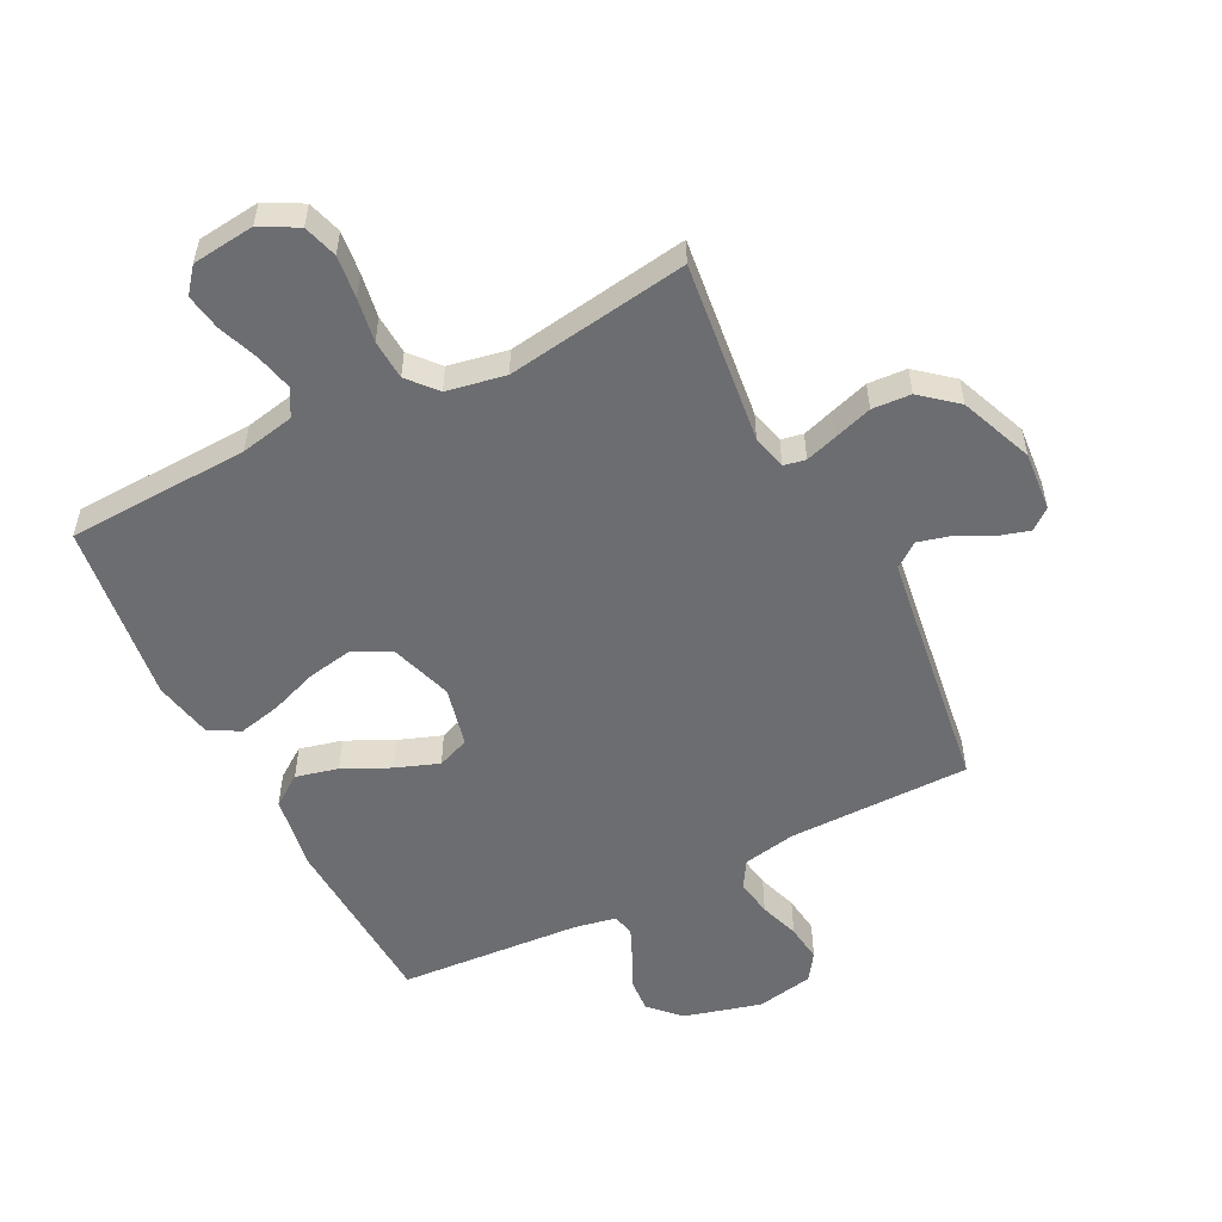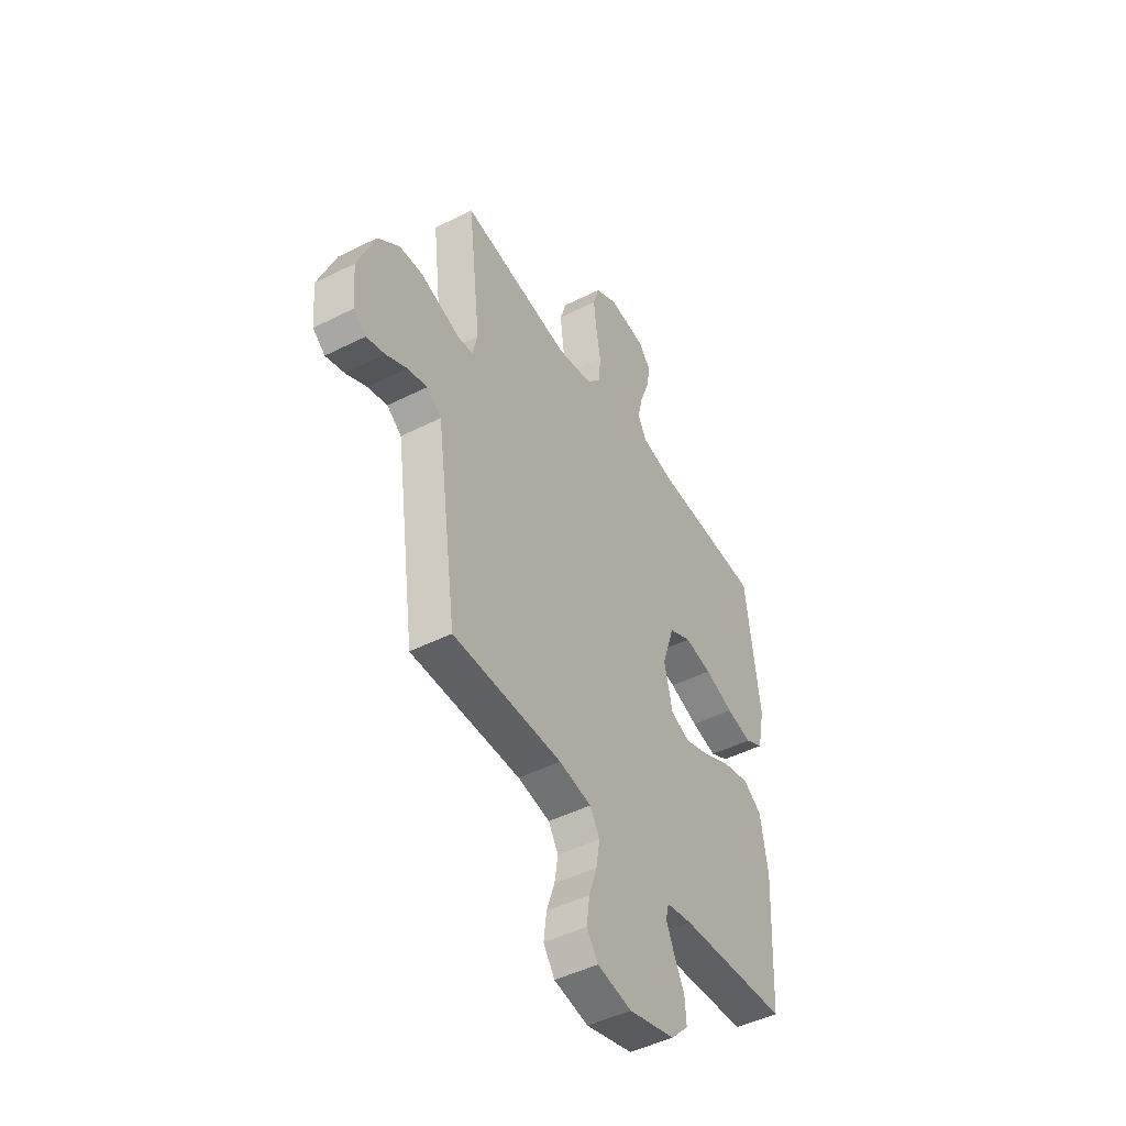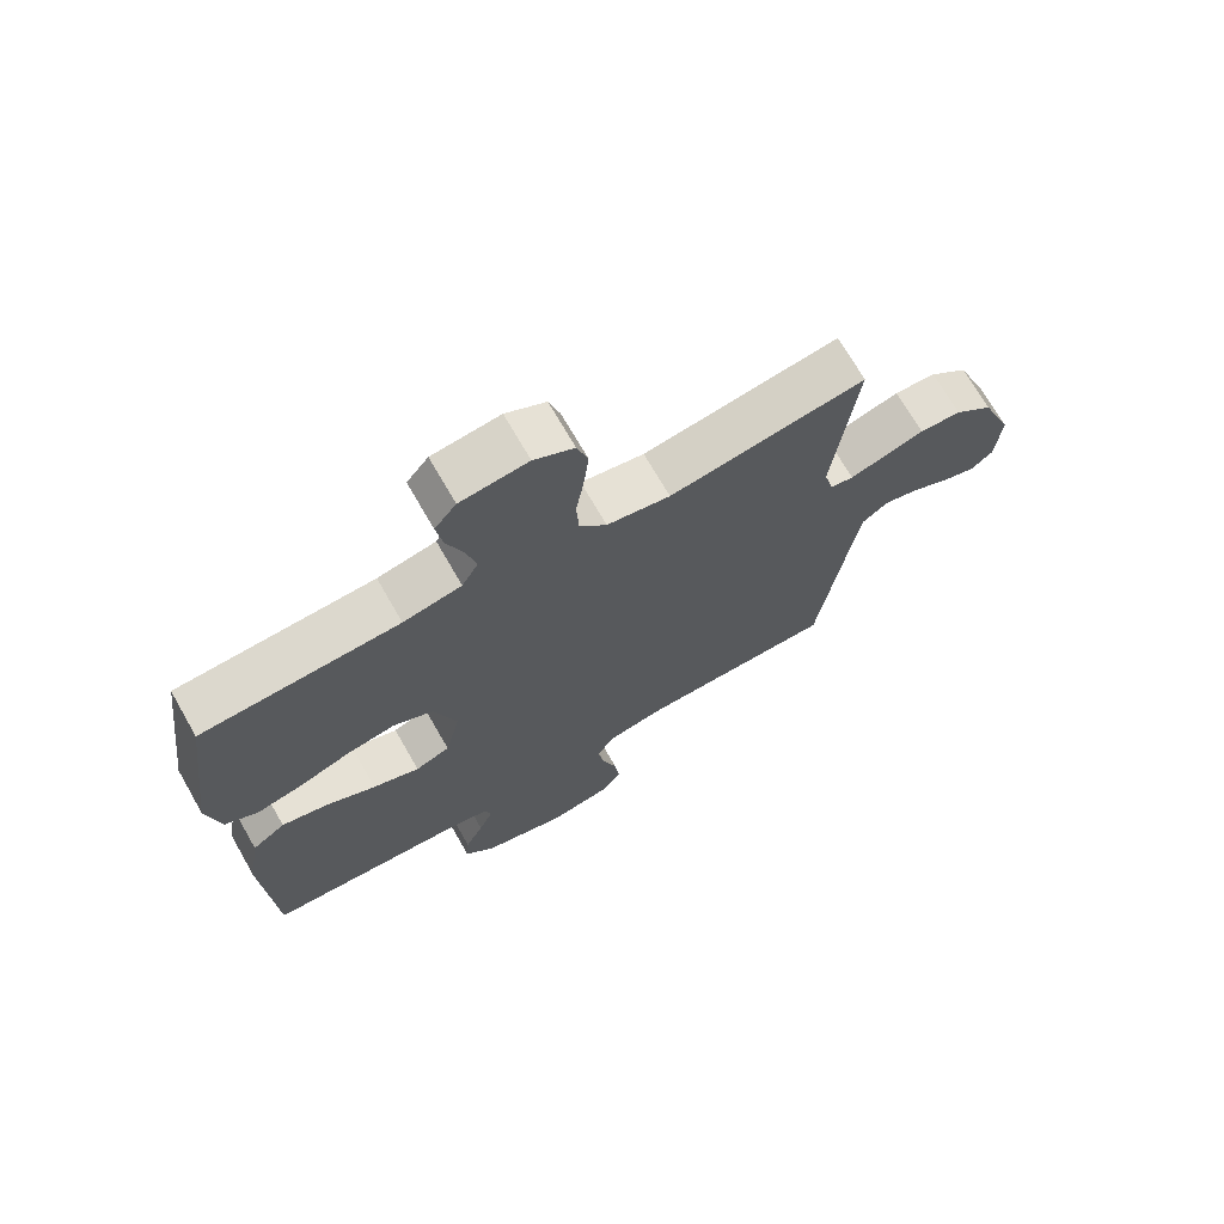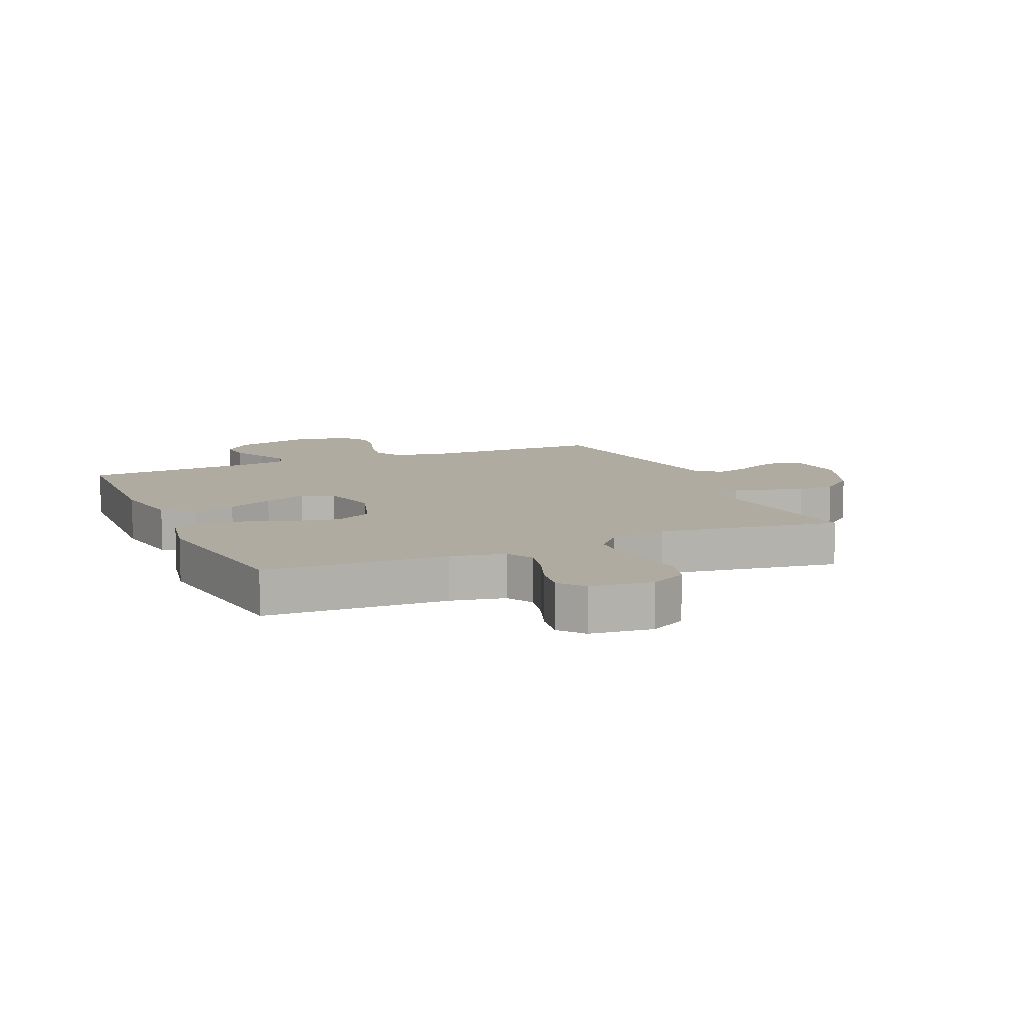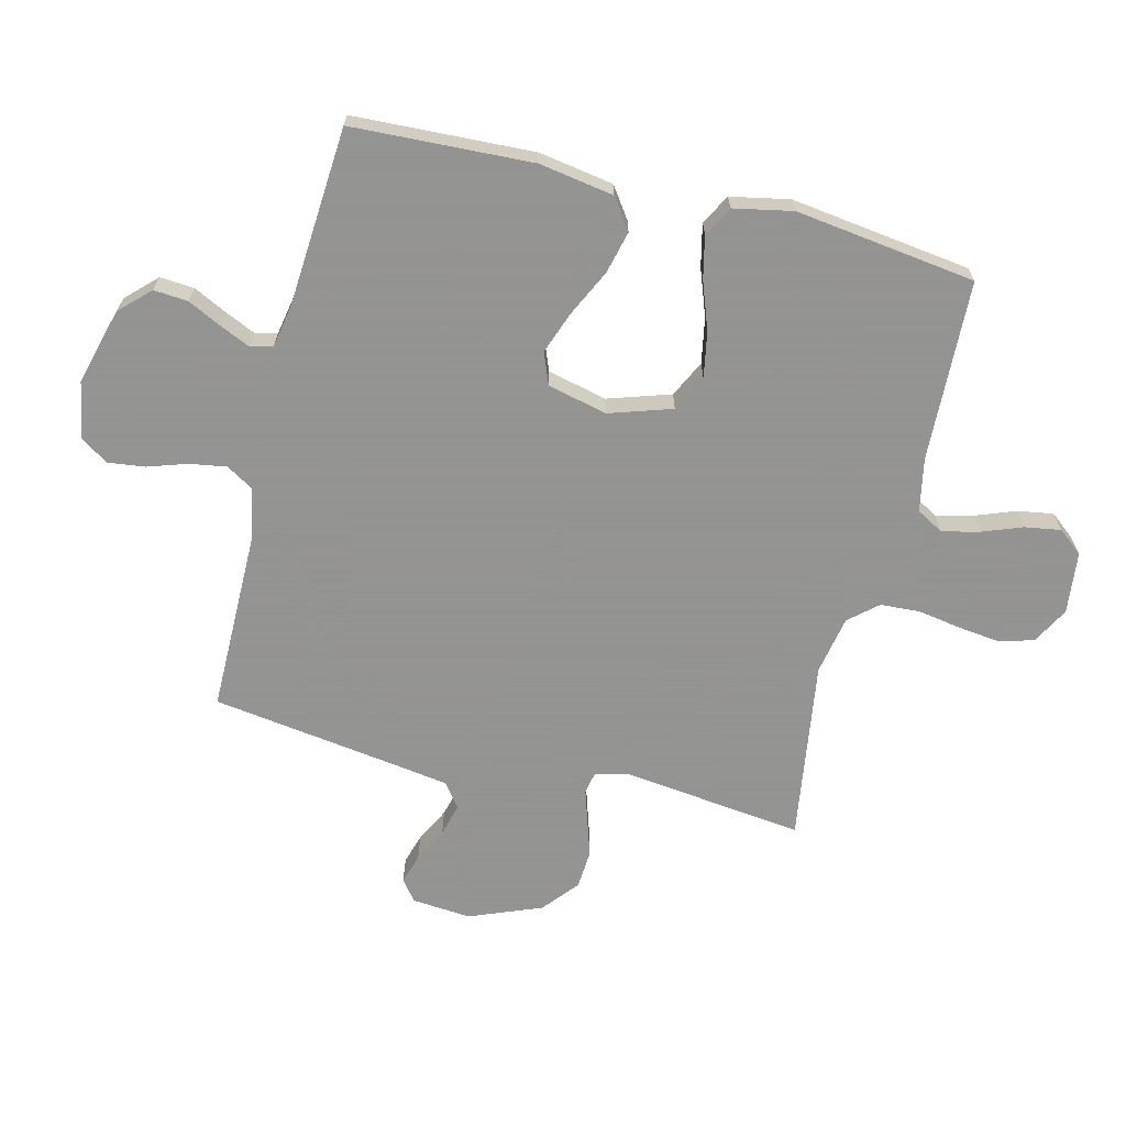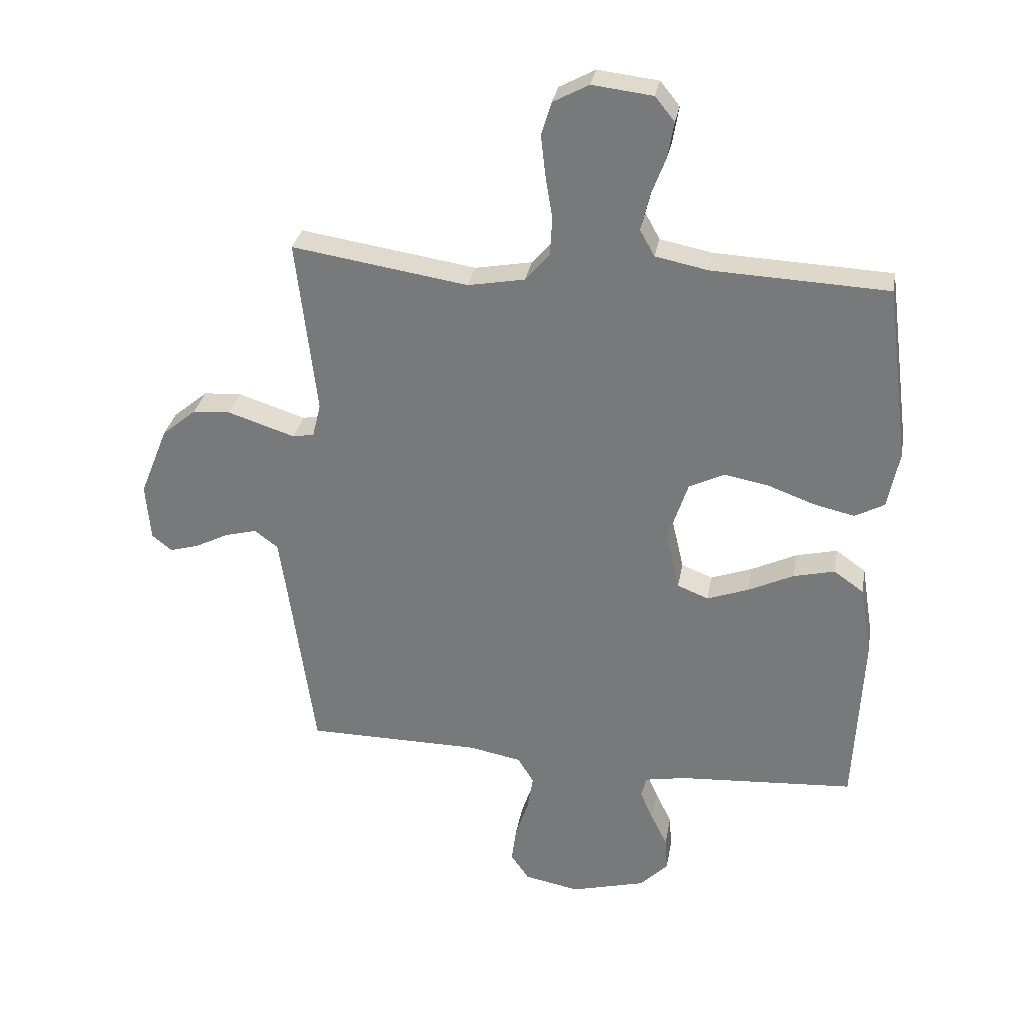
<metadata>
{"format":"obj","ext":"obj","renderer":"f3d","projection":"perspective","resolution":1024,"background":"white","views":[{"elev":-54.0,"azim":26.8,"up":"+Y"},{"elev":-46.7,"azim":119.8,"up":"+Z"},{"elev":70.6,"azim":-29.8,"up":"+Z"},{"elev":9.8,"azim":-23.7,"up":"+Y"},{"elev":-66.9,"azim":-104.1,"up":"+Y"},{"elev":30.7,"azim":-170.0,"up":"+Z"}]}
</metadata>
<code>
v -0.5 0.07 -0.5
v -0.515 0.07 -0.2
v -0.495 0.07 -0.076
v -0.444 0.07 -0.04
v -0.374 0.07 -0.057
v -0.297 0.07 -0.094
v -0.226 0.07 -0.12
v -0.173 0.07 -0.099
v -0.15 0.07 0
v -0.184 0.07 0.104
v -0.245 0.07 0.134
v -0.32 0.07 0.12
v -0.399 0.07 0.091
v -0.469 0.07 0.075
v -0.519 0.07 0.102
v -0.539 0.07 0.2
v -0.5 0.07 0.5
v -0.2 0.07 0.513
v -0.111 0.07 0.531
v -0.086 0.07 0.576
v -0.101 0.07 0.638
v -0.126 0.07 0.704
v -0.136 0.07 0.764
v -0.103 0.07 0.805
v 0 0.07 0.817
v 0.061 0.07 0.784
v 0.078 0.07 0.728
v 0.07 0.07 0.658
v 0.058 0.07 0.585
v 0.062 0.07 0.519
v 0.103 0.07 0.472
v 0.2 0.07 0.454
v 0.5 0.07 0.5
v 0.465 0.07 0.2
v 0.479 0.07 0.143
v 0.515 0.07 0.136
v 0.568 0.07 0.153
v 0.63 0.07 0.173
v 0.694 0.07 0.169
v 0.753 0.07 0.12
v 0.801 0.07 0
v 0.793 0.07 -0.098
v 0.759 0.07 -0.125
v 0.708 0.07 -0.11
v 0.651 0.07 -0.081
v 0.597 0.07 -0.067
v 0.557 0.07 -0.097
v 0.542 0.07 -0.2
v 0.5 0.07 -0.5
v 0.2 0.07 -0.502
v 0.112 0.07 -0.519
v 0.085 0.07 -0.564
v 0.095 0.07 -0.625
v 0.117 0.07 -0.691
v 0.125 0.07 -0.753
v 0.094 0.07 -0.798
v 0 0.07 -0.816
v -0.127 0.07 -0.782
v -0.175 0.07 -0.733
v -0.171 0.07 -0.676
v -0.143 0.07 -0.619
v -0.121 0.07 -0.569
v -0.13 0.07 -0.533
v -0.2 0.07 -0.52
v -0.5 0 -0.5
v -0.515 0 -0.2
v -0.495 0 -0.076
v -0.444 0 -0.04
v -0.374 0 -0.057
v -0.297 0 -0.094
v -0.226 0 -0.12
v -0.173 0 -0.099
v -0.15 0 0
v -0.184 0 0.104
v -0.245 0 0.134
v -0.32 0 0.12
v -0.399 0 0.091
v -0.469 0 0.075
v -0.519 0 0.102
v -0.539 0 0.2
v -0.5 0 0.5
v -0.2 0 0.513
v -0.111 0 0.531
v -0.086 0 0.576
v -0.101 0 0.638
v -0.126 0 0.704
v -0.136 0 0.764
v -0.103 0 0.805
v 0 0 0.817
v 0.061 0 0.784
v 0.078 0 0.728
v 0.07 0 0.658
v 0.058 0 0.585
v 0.062 0 0.519
v 0.103 0 0.472
v 0.2 0 0.454
v 0.5 0 0.5
v 0.465 0 0.2
v 0.479 0 0.143
v 0.515 0 0.136
v 0.568 0 0.153
v 0.63 0 0.173
v 0.694 0 0.169
v 0.753 0 0.12
v 0.801 0 0
v 0.793 0 -0.098
v 0.759 0 -0.125
v 0.708 0 -0.11
v 0.651 0 -0.081
v 0.597 0 -0.067
v 0.557 0 -0.097
v 0.542 0 -0.2
v 0.5 0 -0.5
v 0.2 0 -0.502
v 0.112 0 -0.519
v 0.085 0 -0.564
v 0.095 0 -0.625
v 0.117 0 -0.691
v 0.125 0 -0.753
v 0.094 0 -0.798
v 0 0 -0.816
v -0.127 0 -0.782
v -0.175 0 -0.733
v -0.171 0 -0.676
v -0.143 0 -0.619
v -0.121 0 -0.569
v -0.13 0 -0.533
v -0.2 0 -0.52
f 58 59 60 61
f 58 61 62
f 57 58 62
f 56 57 62 63
f 53 54 55 56
f 52 53 56 63
f 48 49 50
f 47 48 50 51
f 42 43 44 45
f 42 45 46
f 41 42 46
f 40 41 46
f 37 38 39 40
f 36 37 40 46
f 35 36 46 47
f 32 33 34
f 31 32 34 35
f 26 27 28 29
f 24 25 26 29
f 24 29 30
f 21 22 23 24
f 20 21 24 30
f 19 20 30 31
f 15 16 17 18
f 12 13 14 15
f 11 12 15 18
f 10 11 18 19
f 3 4 5 6
f 3 6 7
f 64 1 2 3
f 64 3 7
f 51 52 63 64
f 51 64 7 8
f 47 51 8 9
f 19 31 35 47
f 9 10 19 47
f 125 124 123 122
f 126 125 122
f 126 122 121
f 127 126 121 120
f 120 119 118 117
f 127 120 117 116
f 114 113 112
f 115 114 112 111
f 109 108 107 106
f 110 109 106
f 110 106 105
f 110 105 104
f 104 103 102 101
f 110 104 101 100
f 111 110 100 99
f 98 97 96
f 99 98 96 95
f 93 92 91 90
f 93 90 89 88
f 94 93 88
f 88 87 86 85
f 94 88 85 84
f 95 94 84 83
f 82 81 80 79
f 79 78 77 76
f 82 79 76 75
f 83 82 75 74
f 70 69 68 67
f 71 70 67
f 67 66 65 128
f 71 67 128
f 128 127 116 115
f 72 71 128 115
f 73 72 115 111
f 111 99 95 83
f 111 83 74 73
f 1 65 66 2
f 2 66 67 3
f 3 67 68 4
f 4 68 69 5
f 5 69 70 6
f 6 70 71 7
f 7 71 72 8
f 8 72 73 9
f 9 73 74 10
f 10 74 75 11
f 11 75 76 12
f 12 76 77 13
f 13 77 78 14
f 14 78 79 15
f 15 79 80 16
f 16 80 81 17
f 17 81 82 18
f 18 82 83 19
f 19 83 84 20
f 20 84 85 21
f 21 85 86 22
f 22 86 87 23
f 23 87 88 24
f 24 88 89 25
f 25 89 90 26
f 26 90 91 27
f 27 91 92 28
f 28 92 93 29
f 29 93 94 30
f 30 94 95 31
f 31 95 96 32
f 32 96 97 33
f 33 97 98 34
f 34 98 99 35
f 35 99 100 36
f 36 100 101 37
f 37 101 102 38
f 38 102 103 39
f 39 103 104 40
f 40 104 105 41
f 41 105 106 42
f 42 106 107 43
f 43 107 108 44
f 44 108 109 45
f 45 109 110 46
f 46 110 111 47
f 47 111 112 48
f 48 112 113 49
f 49 113 114 50
f 50 114 115 51
f 51 115 116 52
f 52 116 117 53
f 53 117 118 54
f 54 118 119 55
f 55 119 120 56
f 56 120 121 57
f 57 121 122 58
f 58 122 123 59
f 59 123 124 60
f 60 124 125 61
f 61 125 126 62
f 62 126 127 63
f 63 127 128 64
f 64 128 65 1

</code>
